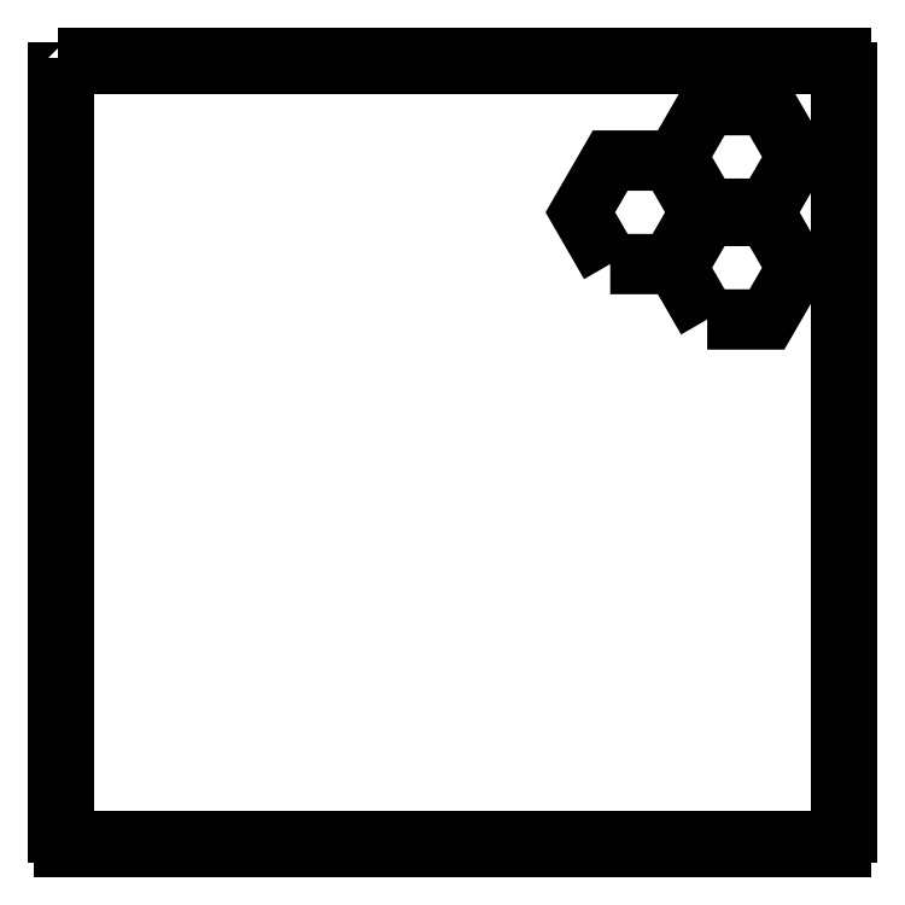
<metadata>
{"format":"dxf","ext":"dxf","renderer":"ezdxf+matplotlib","layout":"modelspace","background":"white","min_lineweight":24,"dpi":150}
</metadata>
<code>
0
SECTION
2
ENTITIES
0
INSERT
8
Calque 1
2
block 2
10
0
20
0
30
0
0
POLYLINE
8
Calque 1
66
     1
10
0
20
0
30
0
0
VERTEX
8
Calque 1
10
344
20
-139.4
30
0
0
VERTEX
8
Calque 1
10
328.5
20
-112.5
30
0
0
VERTEX
8
Calque 1
10
344
20
-85.68
30
0
0
VERTEX
8
Calque 1
10
375
20
-85.68
30
0
0
VERTEX
8
Calque 1
10
390.5
20
-112.5
30
0
0
VERTEX
8
Calque 1
10
375
20
-139.4
30
0
0
VERTEX
8
Calque 1
10
344
20
-139.4
30
0
0
SEQEND
8
Calque 1
0
POLYLINE
8
Calque 1
66
     1
10
0
20
0
30
0
0
VERTEX
8
Calque 1
10
293.7
20
-110.6
30
0
0
VERTEX
8
Calque 1
10
278.1
20
-83.78
30
0
0
VERTEX
8
Calque 1
10
293.7
20
-56.92
30
0
0
VERTEX
8
Calque 1
10
324.7
20
-56.92
30
0
0
VERTEX
8
Calque 1
10
340.2
20
-83.78
30
0
0
VERTEX
8
Calque 1
10
324.7
20
-110.6
30
0
0
VERTEX
8
Calque 1
10
293.7
20
-110.6
30
0
0
SEQEND
8
Calque 1
0
POLYLINE
8
Calque 1
66
     1
10
0
20
0
30
0
0
VERTEX
8
Calque 1
10
344
20
-81.89
30
0
0
VERTEX
8
Calque 1
10
328.5
20
-55.02
30
0
0
VERTEX
8
Calque 1
10
344
20
-28.16
30
0
0
VERTEX
8
Calque 1
10
375
20
-28.16
30
0
0
VERTEX
8
Calque 1
10
390.5
20
-55.02
30
0
0
VERTEX
8
Calque 1
10
375
20
-81.89
30
0
0
VERTEX
8
Calque 1
10
344
20
-81.89
30
0
0
SEQEND
8
Calque 1
0
ENDSEC
0
EOF

</code>
